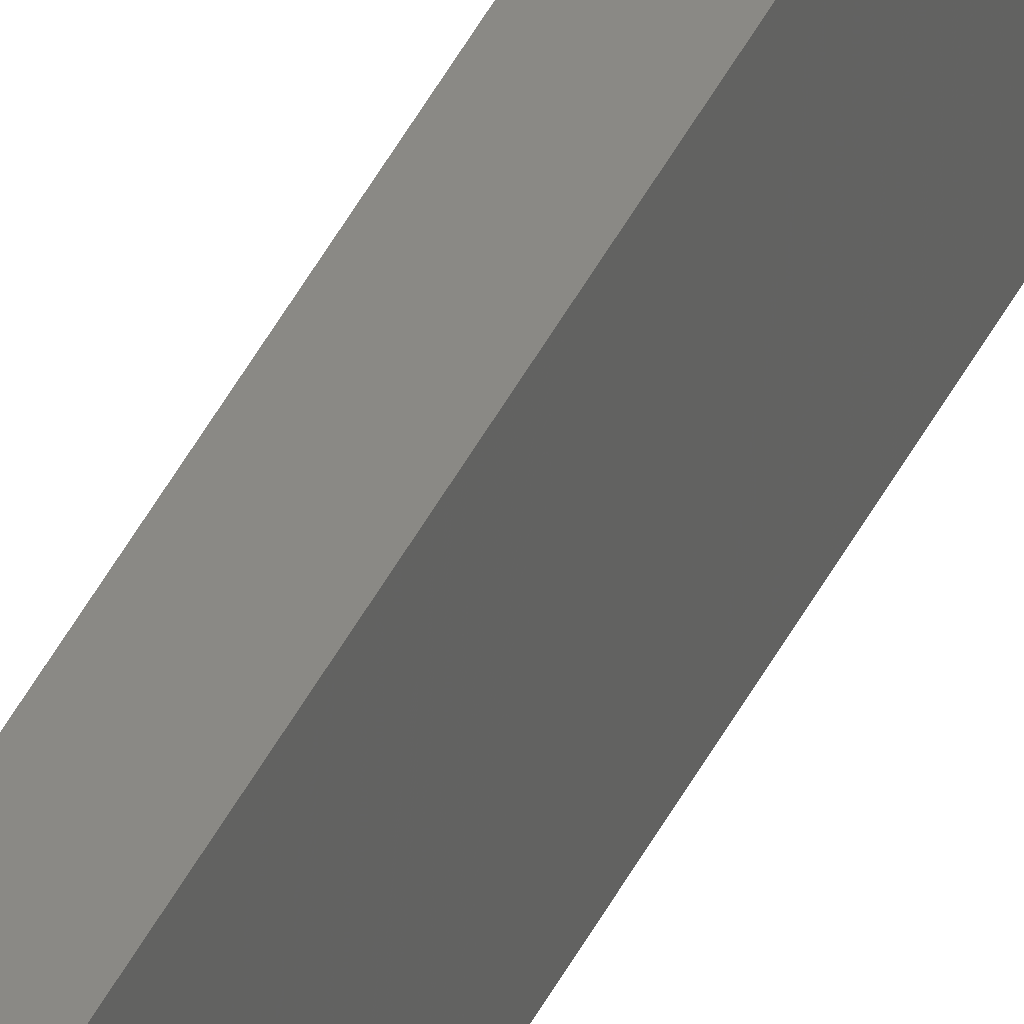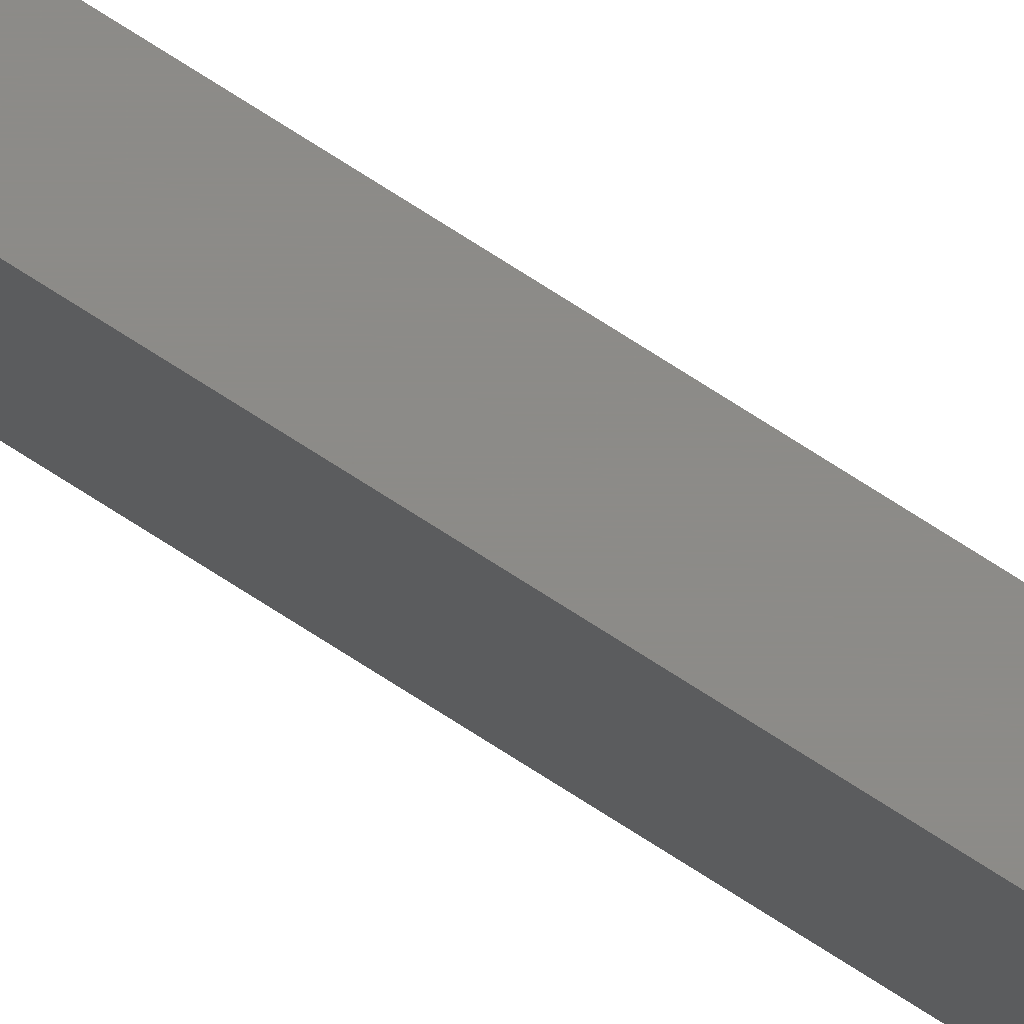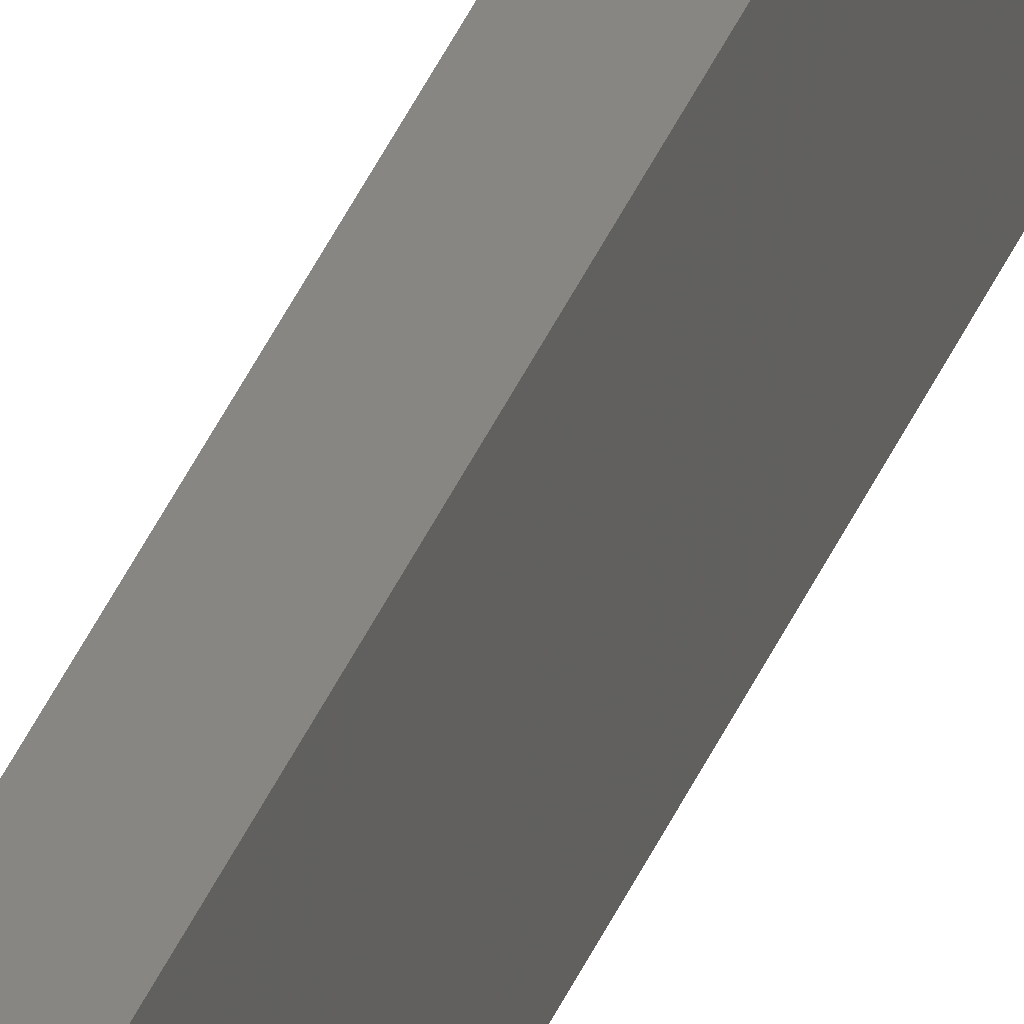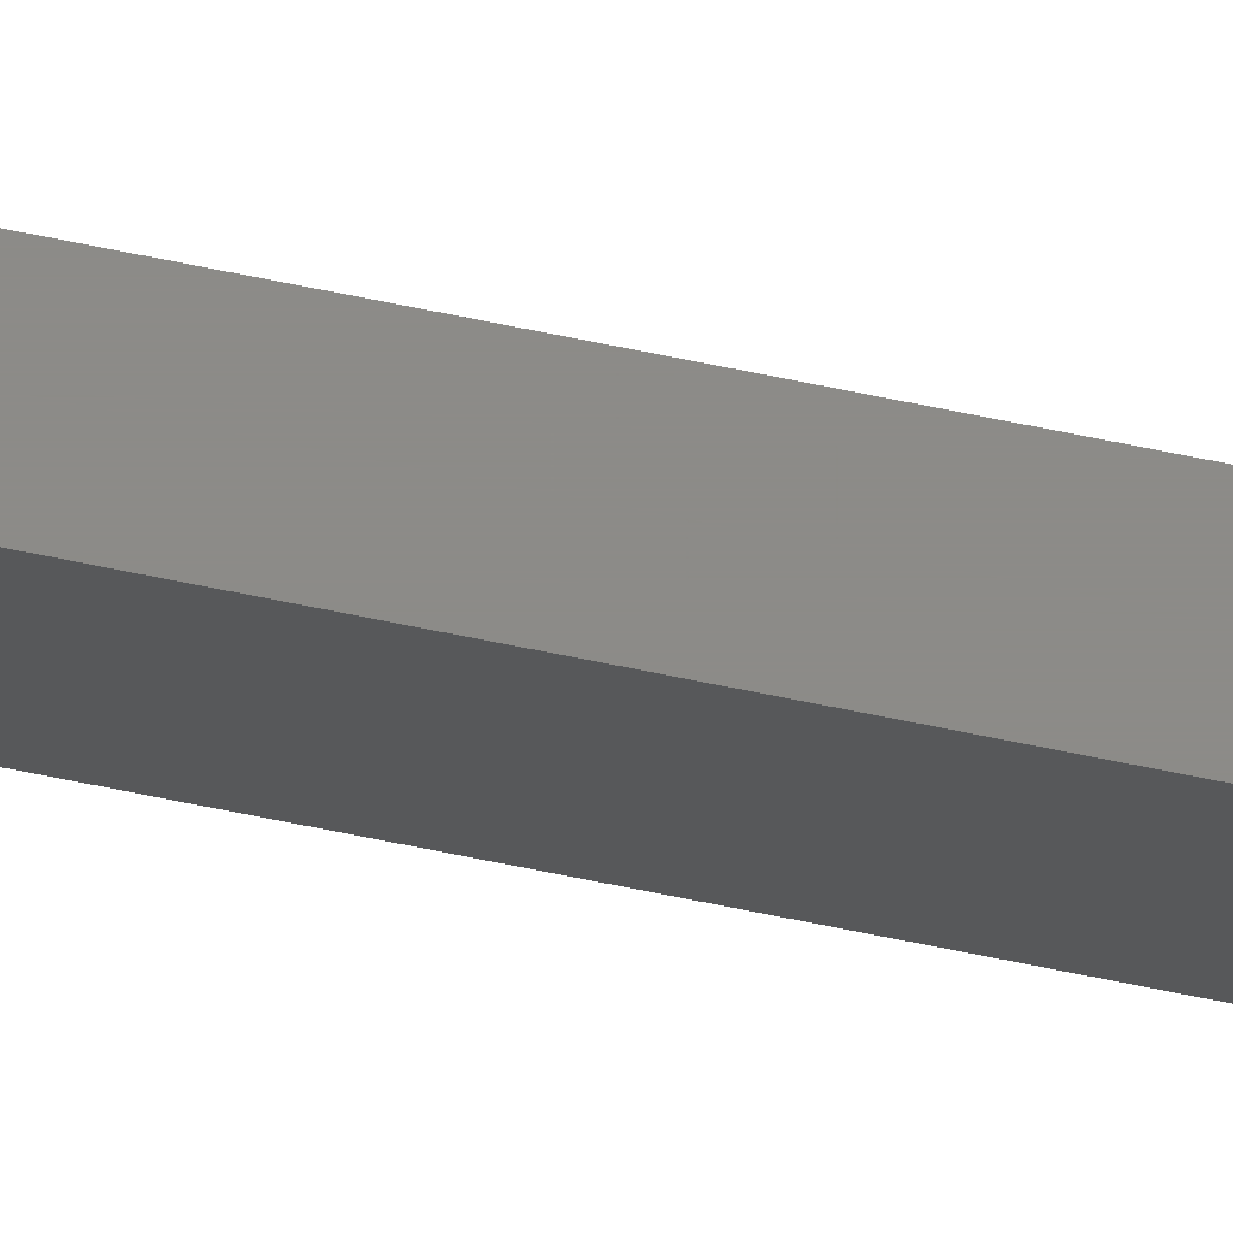
<metadata>
{"format":"stl","ext":"stl","renderer":"f3d","projection":"perspective","resolution":1024,"background":"white","views":[{"elev":28.4,"azim":17.7,"up":"+Z"},{"elev":75.8,"azim":122.5,"up":"+Z"},{"elev":22.6,"azim":13.1,"up":"+Z"},{"elev":75.8,"azim":101.2,"up":"+Z"}]}
</metadata>
<code>
# stl→obj: 8 verts, 12 faces
v -0.001398 0 8.56e-20
v -0.001398 -0.75 8.56e-20
v -0.001398 0 0.007812
v -0.001398 -0.75 0.007812
v 0.001398 0 -8.56e-20
v 0.001398 0 0.007812
v 0.001398 -0.75 -8.56e-20
v 0.001398 -0.75 0.007812
f 1 2 3
f 3 2 4
f 5 6 7
f 7 6 8
f 1 3 5
f 5 3 6
f 2 7 4
f 4 7 8
f 6 3 8
f 8 3 4
f 1 5 2
f 2 5 7

</code>
